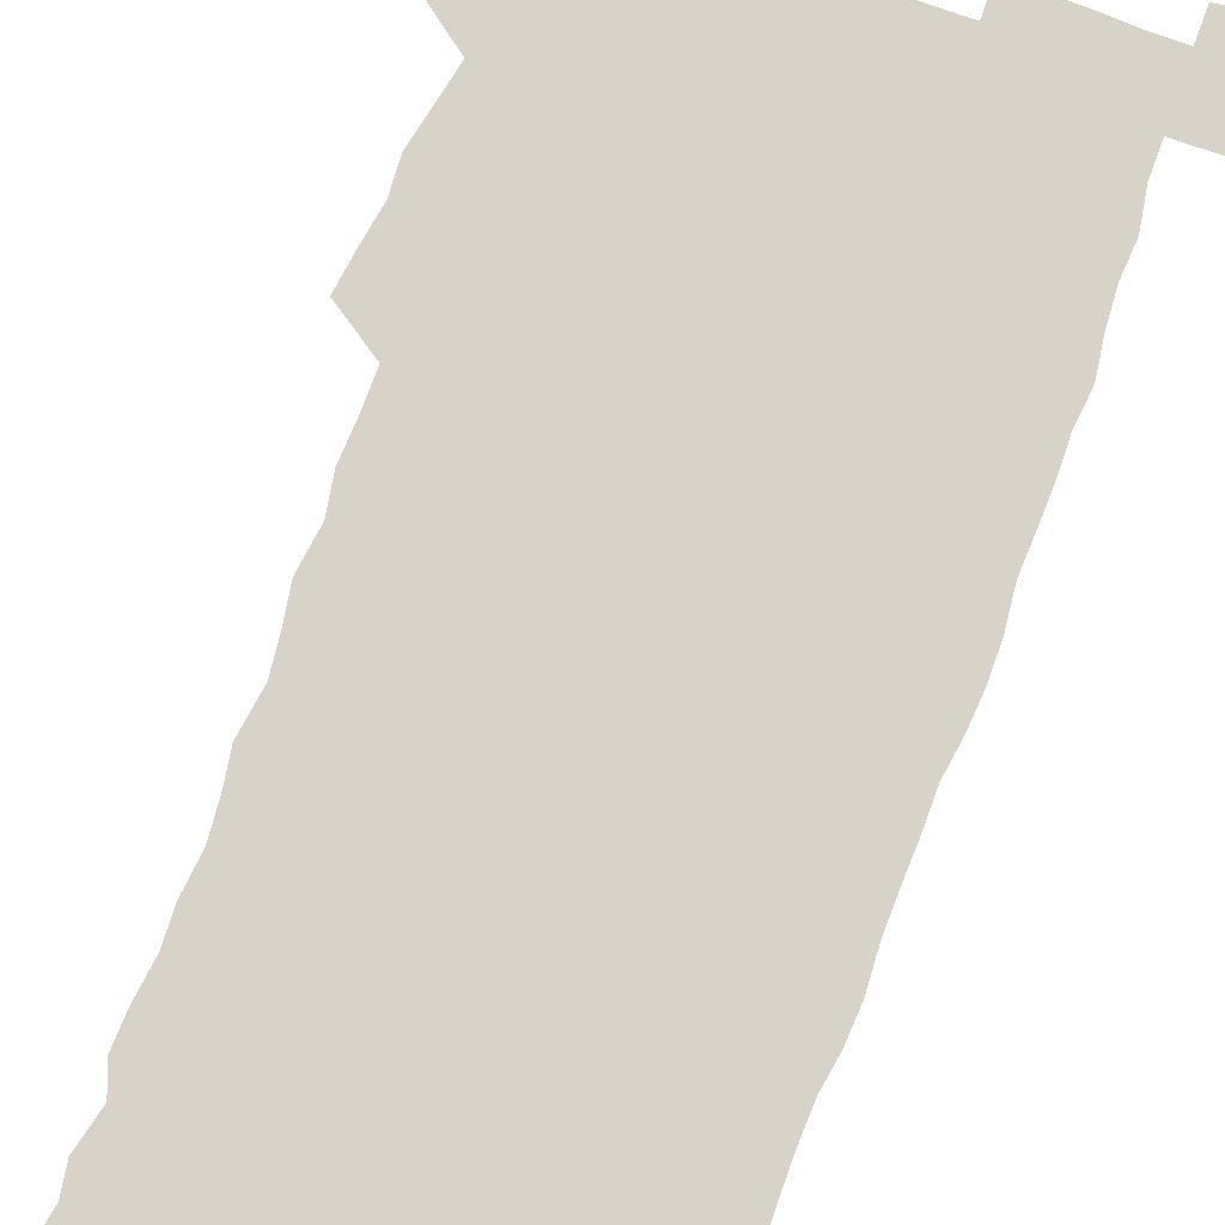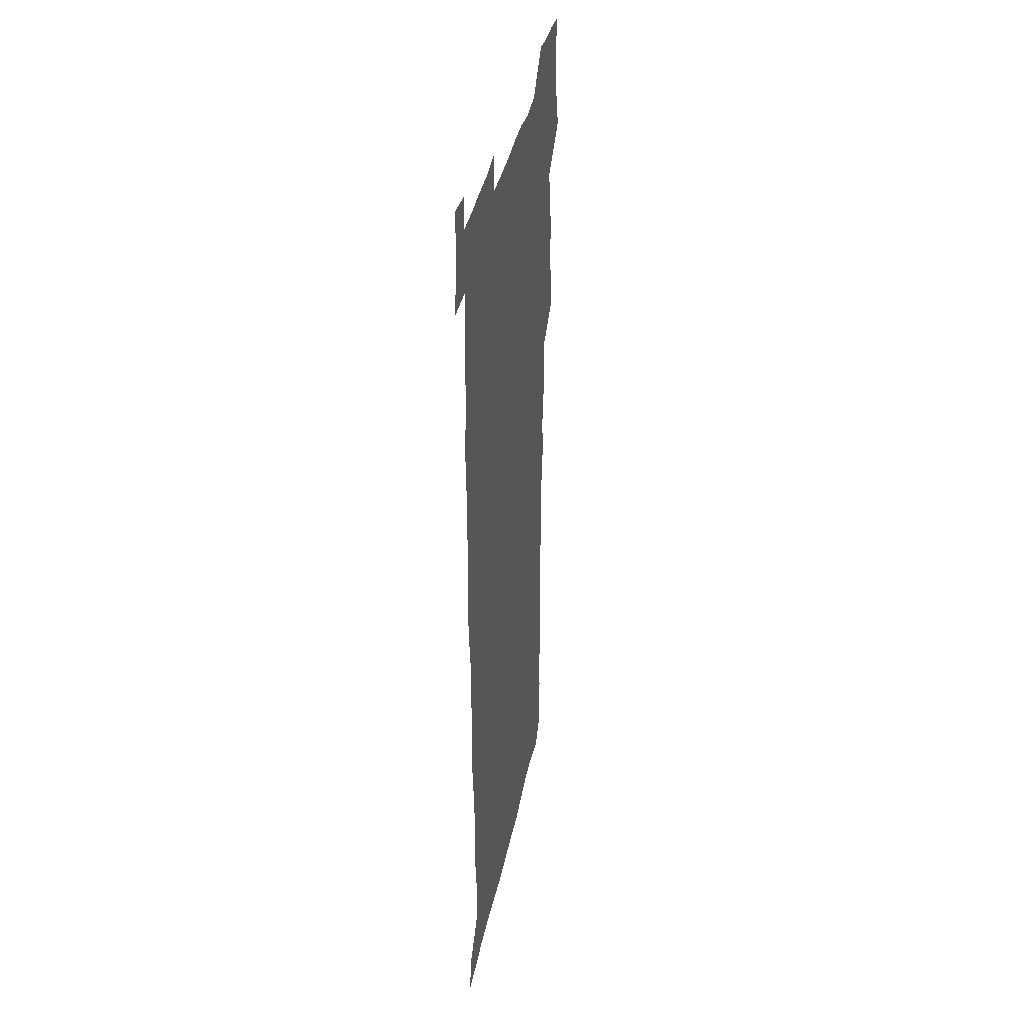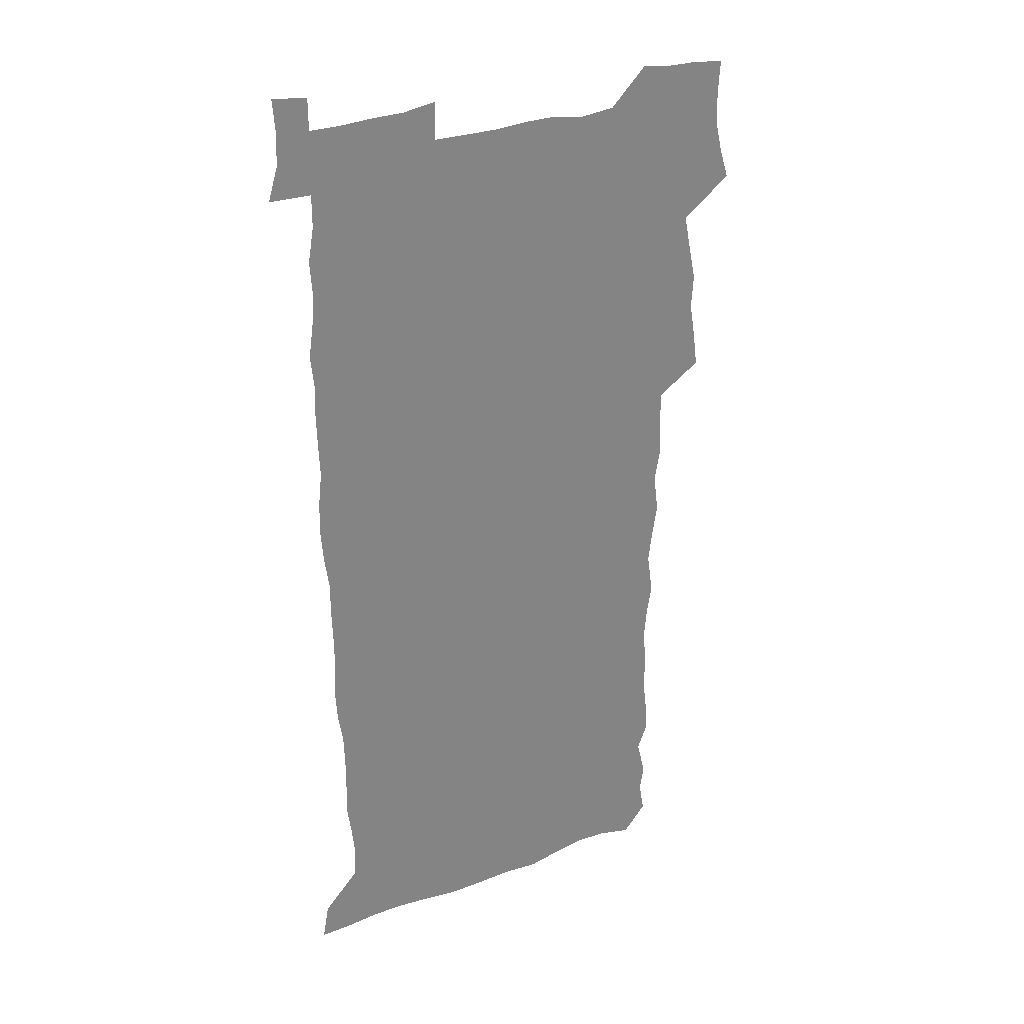
<metadata>
{"format":"obj","ext":"obj","renderer":"f3d","projection":"perspective","resolution":1024,"background":"white","views":[{"elev":76.6,"azim":20.2,"up":"+Z"},{"elev":37.1,"azim":101.1,"up":"+Y"},{"elev":29.6,"azim":151.5,"up":"+Y"}]}
</metadata>
<code>
v 457.9 527.2 0
v 462.3 541.2 0
v 465.6 555.6 0
v 465.8 570.1 0
v 464.9 585.2 0
v 470.6 429.8 0
v 472.6 445.8 0
v 475.3 462.1 0
v 474.3 477.3 0
v 477.6 493.5 0
v 480.8 509.8 0
v 481.1 524.6 0
v 478.3 540 0
v 483.5 553.8 0
v 481.5 569.3 0
v 479 586.9 0
v 491.8 154.9 0
v 494.3 169.6 0
v 492.4 181.5 0
v 496.5 198.5 0
v 492 209.8 0
v 492.6 224.5 0
v 494.6 240.6 0
v 493.9 255.1 0
v 495.7 272 0
v 494.3 287 0
v 492 301.3 0
v 494.7 320.5 0
v 492.9 335.6 0
v 490.4 350.4 0
v 492.7 368.5 0
v 490.1 383.7 0
v 490.8 400.3 0
v 490.8 416.3 0
v 493.8 433.3 0
v 493.5 448.4 0
v 495.4 464.1 0
v 495.5 479.1 0
v 495.4 494.1 0
v 497.6 509.6 0
v 497.5 524.5 0
v 498.3 539.1 0
v 497.3 554.5 0
v 495.6 570.2 0
v 493.4 587.1 0
v 502.9 141.9 0
v 509.6 160.8 0
v 513.7 177.5 0
v 512 190 0
v 513.6 205.5 0
v 513.9 220.2 0
v 516.2 236.8 0
v 516.7 251.9 0
v 516 266.3 0
v 514.3 280.1 0
v 513.7 295 0
v 510.6 308.7 0
v 511.3 325.1 0
v 511.6 341.3 0
v 511 356.8 0
v 511.2 372.8 0
v 512.4 389.2 0
v 512.6 404.4 0
v 509.4 418.9 0
v 510.8 434.8 0
v 512.2 450.4 0
v 512.2 465 0
v 510.4 479.7 0
v 512.7 494.8 0
v 513.2 509.6 0
v 514 524.1 0
v 513.3 539 0
v 511.9 554.5 0
v 510.2 570.2 0
v 507.2 589 0
v 519.3 145.8 0
v 524.1 162.6 0
v 528.7 181.3 0
v 528 194.3 0
v 530 210.7 0
v 531.3 226.4 0
v 531.6 241.2 0
v 531.8 256.1 0
v 531.5 270.7 0
v 530.7 285.1 0
v 529.8 299.8 0
v 529.5 315 0
v 529.4 330.4 0
v 529 345.4 0
v 528.2 360.3 0
v 528 375.7 0
v 528.2 391.1 0
v 527.9 406.2 0
v 527.3 421.1 0
v 527.4 436.3 0
v 526.8 450.9 0
v 527.3 465.7 0
v 530 480.9 0
v 528.9 495.2 0
v 528.9 509.6 0
v 528.8 524.1 0
v 528.9 538.4 0
v 527.4 553.7 0
v 524.1 571.8 0
v 534.2 146.2 0
v 539.4 164.8 0
v 542.3 182.3 0
v 545.5 200.6 0
v 546 215.3 0
v 546.5 230.2 0
v 546.5 244.6 0
v 546.1 258.8 0
v 545.6 273.1 0
v 545.4 288 0
v 544.8 302.7 0
v 545 318.2 0
v 544.1 332.3 0
v 543.8 347.3 0
v 543.4 362 0
v 543.9 378 0
v 543 392.2 0
v 544.5 408.4 0
v 543.7 422.6 0
v 543.9 437.5 0
v 544.2 452.3 0
v 544.2 466.7 0
v 544 481.1 0
v 543.9 495.4 0
v 543.9 509.7 0
v 543.4 524 0
v 544.5 537.7 0
v 542 554.2 0
v 540.3 570 0
v 548.7 143.8 0
v 553.1 163 0
v 557.2 184.4 0
v 559.5 202.9 0
v 559.9 217.1 0
v 560.6 232.5 0
v 560.2 246.2 0
v 560.2 260.9 0
v 559.9 275.3 0
v 559.3 289.5 0
v 559.4 305 0
v 558.7 318.9 0
v 558.7 334.1 0
v 558.4 348.8 0
v 557.5 362.5 0
v 558.3 378.8 0
v 558.1 393.5 0
v 558.7 408.9 0
v 558.5 423.3 0
v 558.2 437.7 0
v 558.7 452.5 0
v 558.7 466.9 0
v 558.6 481.3 0
v 558.5 495.6 0
v 558.5 509.8 0
v 558.2 523.9 0
v 558.5 537.7 0
v 557.2 553.2 0
v 554.6 572.4 0
v 563.5 140.8 0
v 569.3 166.6 0
v 571 183.7 0
v 572.6 202.1 0
v 574.1 220.3 0
v 574.2 233.9 0
v 573.8 247.3 0
v 573.8 261.7 0
v 573.8 276.6 0
v 573.5 291.2 0
v 573.3 305.9 0
v 573.4 321 0
v 573 335.4 0
v 571.9 349.2 0
v 573.1 365.6 0
v 573.3 380.5 0
v 573.1 394.7 0
v 573.1 409.3 0
v 573 423.8 0
v 572.9 438.2 0
v 573.4 453 0
v 572.8 467.2 0
v 572.9 481.5 0
v 573.2 495.8 0
v 573 509.9 0
v 572.8 524.2 0
v 572.5 538.6 0
v 571.6 554.1 0
v 569.7 572.3 0
v 580.4 142 0
v 584.1 167.3 0
v 585.5 185.2 0
v 586.4 202.6 0
v 587 218.3 0
v 587.3 234.2 0
v 587.4 248 0
v 587.4 261.7 0
v 587.5 278.1 0
v 587.1 291.4 0
v 587.2 306.9 0
v 587.1 321.1 0
v 587.2 336.7 0
v 586.9 350.9 0
v 587 365.8 0
v 587 379.9 0
v 587.2 395 0
v 587.1 409.4 0
v 587.1 423.9 0
v 587.1 438.1 0
v 587.2 453 0
v 587.4 467.4 0
v 587.2 481.6 0
v 587.2 495.9 0
v 587.4 510.1 0
v 587.2 524.3 0
v 586.9 538.6 0
v 586.3 554.2 0
v 585.2 571.3 0
v 597 141.4 0
v 598.7 165.7 0
v 599.7 186.7 0
v 600.1 202.3 0
v 600.3 217.7 0
v 600.1 234.6 0
v 600.9 246.7 0
v 600.9 261.4 0
v 600.8 277.8 0
v 600.8 291.9 0
v 600.9 306.1 0
v 600.8 320.8 0
v 600.8 337.6 0
v 600.8 350.9 0
v 601.1 366.5 0
v 601.1 380.8 0
v 601.3 394.8 0
v 601.2 409.4 0
v 601.3 423.7 0
v 601.2 438.1 0
v 601.4 453.2 0
v 601.5 467.4 0
v 601.5 481.7 0
v 601.5 496 0
v 601.5 510.2 0
v 601.5 524.3 0
v 601.4 538.2 0
v 600.9 555.3 0
v 600.5 571.3 0
v 613.5 141.2 0
v 613.6 163.3 0
v 613.7 185.3 0
v 613.7 202.8 0
v 613.9 216.9 0
v 613.9 232.3 0
v 614.1 248 0
v 614.3 261.1 0
v 614.2 277.9 0
v 614.3 291.8 0
v 614.7 305.8 0
v 614.6 321 0
v 614.6 336.2 0
v 614.7 351.8 0
v 615 365.9 0
v 615.4 379.8 0
v 615.2 395 0
v 615.5 409.1 0
v 615.5 423.6 0
v 615.4 438.6 0
v 615.6 452.9 0
v 615.6 467.3 0
v 615.8 481.6 0
v 616.2 496.1 0
v 615.9 510.6 0
v 615.9 524.8 0
v 615.6 539.1 0
v 615.8 554.3 0
v 615.6 571.5 0
v 615.4 588.8 0
v 629.7 143.1 0
v 628.3 167.7 0
v 628.2 182.9 0
v 627 202.6 0
v 627.4 216.4 0
v 627.9 230.5 0
v 627.7 246.4 0
v 627.7 261.8 0
v 628 276.2 0
v 628.4 290 0
v 628.5 305 0
v 628.6 320.2 0
v 628.5 335.9 0
v 628.4 351 0
v 628.8 365.3 0
v 629.4 379.5 0
v 629.6 394.2 0
v 629.6 408.8 0
v 630 423.2 0
v 630.7 437.4 0
v 629.9 452.8 0
v 629.8 467.2 0
v 630.2 481.5 0
v 630.5 496.1 0
v 630.5 510.6 0
v 630.4 525.1 0
v 630.4 539.6 0
v 630.5 554.3 0
v 630.8 569.7 0
v 630.9 586.3 0
v 645.6 144.6 0
v 642.7 166.8 0
v 642.2 182.5 0
v 641.7 198.8 0
v 641.7 213.8 0
v 641.8 228.8 0
v 641.4 244.6 0
v 643.1 258 0
v 642.1 274.4 0
v 641.6 290.7 0
v 642.1 304.6 0
v 643 318.6 0
v 643 333.9 0
v 644.7 347.8 0
v 643.4 363.9 0
v 644.5 378 0
v 645.5 392.3 0
v 644.7 407.8 0
v 644.6 422.6 0
v 645 437.3 0
v 644.4 452.3 0
v 646 466.7 0
v 645 481.5 0
v 645.5 496 0
v 645.5 510.6 0
v 645.5 525.3 0
v 645.3 539.9 0
v 645.4 554.7 0
v 645.5 569.5 0
v 645.9 586.1 0
v 660.9 144.6 0
v 656.3 167.1 0
v 656.5 180.7 0
v 656.6 195.2 0
v 656 211.1 0
v 655.8 226.5 0
v 656.4 241 0
v 657.2 255.7 0
v 657 271.3 0
v 657.9 285.9 0
v 658.5 300.6 0
v 657.4 316.7 0
v 659.5 330.4 0
v 660.2 345.1 0
v 658.4 361.9 0
v 660 376 0
v 660.9 390.8 0
v 660 406.5 0
v 660.1 421.3 0
v 661.1 436 0
v 660.8 451.1 0
v 662.1 465.8 0
v 661.1 481 0
v 660.9 495.8 0
v 661 510.6 0
v 662 525.6 0
v 661 540.5 0
v 660.7 555.4 0
v 660.2 569.8 0
v 660.7 585.3 0
v 676.4 143.2 0
v 672.4 162.6 0
v 671.3 177.5 0
v 670.6 192.5 0
v 672 206 0
v 673.9 219.5 0
v 673.7 234.9 0
v 673.6 250.4 0
v 674.1 265.5 0
v 676.4 279.5 0
v 677.3 294.4 0
v 676.4 310.7 0
v 676.5 326.2 0
v 677.1 341.5 0
v 677.1 357.4 0
v 679.2 372 0
v 680.4 387 0
v 680.3 402.6 0
v 678.6 418.8 0
v 679.2 434 0
v 679.7 449.3 0
v 679.3 464.7 0
v 680.9 479.8 0
v 678.7 495.4 0
v 677.8 510.5 0
v 678.8 525.6 0
v 676.1 541.5 0
v 676.2 556.4 0
v 675.4 570.6 0
v 675.5 585.3 0
v 675.6 599.8 0
v 690.9 142.9 0
v 687.9 159.6 0
v 695.8 556.7 0
v 691.3 572 0
v 690.6 586.1 0
v 691.9 601.9 0
f 11 12 1
f 1 12 2
f 12 13 2
f 2 13 3
f 13 14 3
f 3 14 4
f 14 15 4
f 4 15 5
f 15 16 5
f 34 35 6
f 6 35 7
f 35 36 7
f 7 36 8
f 36 37 8
f 8 37 9
f 37 38 9
f 9 38 10
f 38 39 10
f 10 39 11
f 39 40 11
f 11 40 12
f 40 41 12
f 12 41 13
f 41 42 13
f 13 42 14
f 42 43 14
f 14 43 15
f 43 44 15
f 15 44 16
f 44 45 16
f 46 47 17
f 17 47 18
f 47 48 18
f 18 48 19
f 48 49 19
f 19 49 20
f 49 50 20
f 20 50 21
f 50 51 21
f 21 51 22
f 51 52 22
f 22 52 23
f 52 53 23
f 23 53 24
f 53 54 24
f 24 54 25
f 54 55 25
f 25 55 26
f 55 56 26
f 26 56 27
f 56 57 27
f 27 57 28
f 57 58 28
f 28 58 29
f 58 59 29
f 29 59 30
f 59 60 30
f 30 60 31
f 60 61 31
f 31 61 32
f 61 62 32
f 32 62 33
f 62 63 33
f 33 63 34
f 63 64 34
f 34 64 35
f 64 65 35
f 35 65 36
f 65 66 36
f 36 66 37
f 66 67 37
f 37 67 38
f 67 68 38
f 38 68 39
f 68 69 39
f 39 69 40
f 69 70 40
f 40 70 41
f 70 71 41
f 41 71 42
f 71 72 42
f 42 72 43
f 72 73 43
f 43 73 44
f 73 74 44
f 44 74 45
f 74 75 45
f 46 76 47
f 76 77 47
f 47 77 48
f 77 78 48
f 48 78 49
f 78 79 49
f 49 79 50
f 79 80 50
f 50 80 51
f 80 81 51
f 51 81 52
f 81 82 52
f 52 82 53
f 82 83 53
f 53 83 54
f 83 84 54
f 54 84 55
f 84 85 55
f 55 85 56
f 85 86 56
f 56 86 57
f 86 87 57
f 57 87 58
f 87 88 58
f 58 88 59
f 88 89 59
f 59 89 60
f 89 90 60
f 60 90 61
f 90 91 61
f 61 91 62
f 91 92 62
f 62 92 63
f 92 93 63
f 63 93 64
f 93 94 64
f 64 94 65
f 94 95 65
f 65 95 66
f 95 96 66
f 66 96 67
f 96 97 67
f 67 97 68
f 97 98 68
f 68 98 69
f 98 99 69
f 69 99 70
f 99 100 70
f 70 100 71
f 100 101 71
f 71 101 72
f 101 102 72
f 72 102 73
f 102 103 73
f 73 103 74
f 103 104 74
f 74 104 75
f 76 105 77
f 105 106 77
f 77 106 78
f 106 107 78
f 78 107 79
f 107 108 79
f 79 108 80
f 108 109 80
f 80 109 81
f 109 110 81
f 81 110 82
f 110 111 82
f 82 111 83
f 111 112 83
f 83 112 84
f 112 113 84
f 84 113 85
f 113 114 85
f 85 114 86
f 114 115 86
f 86 115 87
f 115 116 87
f 87 116 88
f 116 117 88
f 88 117 89
f 117 118 89
f 89 118 90
f 118 119 90
f 90 119 91
f 119 120 91
f 91 120 92
f 120 121 92
f 92 121 93
f 121 122 93
f 93 122 94
f 122 123 94
f 94 123 95
f 123 124 95
f 95 124 96
f 124 125 96
f 96 125 97
f 125 126 97
f 97 126 98
f 126 127 98
f 98 127 99
f 127 128 99
f 99 128 100
f 128 129 100
f 100 129 101
f 129 130 101
f 101 130 102
f 130 131 102
f 102 131 103
f 131 132 103
f 103 132 104
f 132 133 104
f 105 134 106
f 134 135 106
f 106 135 107
f 135 136 107
f 107 136 108
f 136 137 108
f 108 137 109
f 137 138 109
f 109 138 110
f 138 139 110
f 110 139 111
f 139 140 111
f 111 140 112
f 140 141 112
f 112 141 113
f 141 142 113
f 113 142 114
f 142 143 114
f 114 143 115
f 143 144 115
f 115 144 116
f 144 145 116
f 116 145 117
f 145 146 117
f 117 146 118
f 146 147 118
f 118 147 119
f 147 148 119
f 119 148 120
f 148 149 120
f 120 149 121
f 149 150 121
f 121 150 122
f 150 151 122
f 122 151 123
f 151 152 123
f 123 152 124
f 152 153 124
f 124 153 125
f 153 154 125
f 125 154 126
f 154 155 126
f 126 155 127
f 155 156 127
f 127 156 128
f 156 157 128
f 128 157 129
f 157 158 129
f 129 158 130
f 158 159 130
f 130 159 131
f 159 160 131
f 131 160 132
f 160 161 132
f 132 161 133
f 161 162 133
f 134 163 135
f 163 164 135
f 135 164 136
f 164 165 136
f 136 165 137
f 165 166 137
f 137 166 138
f 166 167 138
f 138 167 139
f 167 168 139
f 139 168 140
f 168 169 140
f 140 169 141
f 169 170 141
f 141 170 142
f 170 171 142
f 142 171 143
f 171 172 143
f 143 172 144
f 172 173 144
f 144 173 145
f 173 174 145
f 145 174 146
f 174 175 146
f 146 175 147
f 175 176 147
f 147 176 148
f 176 177 148
f 148 177 149
f 177 178 149
f 149 178 150
f 178 179 150
f 150 179 151
f 179 180 151
f 151 180 152
f 180 181 152
f 152 181 153
f 181 182 153
f 153 182 154
f 182 183 154
f 154 183 155
f 183 184 155
f 155 184 156
f 184 185 156
f 156 185 157
f 185 186 157
f 157 186 158
f 186 187 158
f 158 187 159
f 187 188 159
f 159 188 160
f 188 189 160
f 160 189 161
f 189 190 161
f 161 190 162
f 190 191 162
f 163 192 164
f 192 193 164
f 164 193 165
f 193 194 165
f 165 194 166
f 194 195 166
f 166 195 167
f 195 196 167
f 167 196 168
f 196 197 168
f 168 197 169
f 197 198 169
f 169 198 170
f 198 199 170
f 170 199 171
f 199 200 171
f 171 200 172
f 200 201 172
f 172 201 173
f 201 202 173
f 173 202 174
f 202 203 174
f 174 203 175
f 203 204 175
f 175 204 176
f 204 205 176
f 176 205 177
f 205 206 177
f 177 206 178
f 206 207 178
f 178 207 179
f 207 208 179
f 179 208 180
f 208 209 180
f 180 209 181
f 209 210 181
f 181 210 182
f 210 211 182
f 182 211 183
f 211 212 183
f 183 212 184
f 212 213 184
f 184 213 185
f 213 214 185
f 185 214 186
f 214 215 186
f 186 215 187
f 215 216 187
f 187 216 188
f 216 217 188
f 188 217 189
f 217 218 189
f 189 218 190
f 218 219 190
f 190 219 191
f 219 220 191
f 192 221 193
f 221 222 193
f 193 222 194
f 222 223 194
f 194 223 195
f 223 224 195
f 195 224 196
f 224 225 196
f 196 225 197
f 225 226 197
f 197 226 198
f 226 227 198
f 198 227 199
f 227 228 199
f 199 228 200
f 228 229 200
f 200 229 201
f 229 230 201
f 201 230 202
f 230 231 202
f 202 231 203
f 231 232 203
f 203 232 204
f 232 233 204
f 204 233 205
f 233 234 205
f 205 234 206
f 234 235 206
f 206 235 207
f 235 236 207
f 207 236 208
f 236 237 208
f 208 237 209
f 237 238 209
f 209 238 210
f 238 239 210
f 210 239 211
f 239 240 211
f 211 240 212
f 240 241 212
f 212 241 213
f 241 242 213
f 213 242 214
f 242 243 214
f 214 243 215
f 243 244 215
f 215 244 216
f 244 245 216
f 216 245 217
f 245 246 217
f 217 246 218
f 246 247 218
f 218 247 219
f 247 248 219
f 219 248 220
f 248 249 220
f 221 250 222
f 250 251 222
f 222 251 223
f 251 252 223
f 223 252 224
f 252 253 224
f 224 253 225
f 253 254 225
f 225 254 226
f 254 255 226
f 226 255 227
f 255 256 227
f 227 256 228
f 256 257 228
f 228 257 229
f 257 258 229
f 229 258 230
f 258 259 230
f 230 259 231
f 259 260 231
f 231 260 232
f 260 261 232
f 232 261 233
f 261 262 233
f 233 262 234
f 262 263 234
f 234 263 235
f 263 264 235
f 235 264 236
f 264 265 236
f 236 265 237
f 265 266 237
f 237 266 238
f 266 267 238
f 238 267 239
f 267 268 239
f 239 268 240
f 268 269 240
f 240 269 241
f 269 270 241
f 241 270 242
f 270 271 242
f 242 271 243
f 271 272 243
f 243 272 244
f 272 273 244
f 244 273 245
f 273 274 245
f 245 274 246
f 274 275 246
f 246 275 247
f 275 276 247
f 247 276 248
f 276 277 248
f 248 277 249
f 277 278 249
f 250 280 251
f 280 281 251
f 251 281 252
f 281 282 252
f 252 282 253
f 282 283 253
f 253 283 254
f 283 284 254
f 254 284 255
f 284 285 255
f 255 285 256
f 285 286 256
f 256 286 257
f 286 287 257
f 257 287 258
f 287 288 258
f 258 288 259
f 288 289 259
f 259 289 260
f 289 290 260
f 260 290 261
f 290 291 261
f 261 291 262
f 291 292 262
f 262 292 263
f 292 293 263
f 263 293 264
f 293 294 264
f 264 294 265
f 294 295 265
f 265 295 266
f 295 296 266
f 266 296 267
f 296 297 267
f 267 297 268
f 297 298 268
f 268 298 269
f 298 299 269
f 269 299 270
f 299 300 270
f 270 300 271
f 300 301 271
f 271 301 272
f 301 302 272
f 272 302 273
f 302 303 273
f 273 303 274
f 303 304 274
f 274 304 275
f 304 305 275
f 275 305 276
f 305 306 276
f 276 306 277
f 306 307 277
f 277 307 278
f 307 308 278
f 278 308 279
f 308 309 279
f 280 310 281
f 310 311 281
f 281 311 282
f 311 312 282
f 282 312 283
f 312 313 283
f 283 313 284
f 313 314 284
f 284 314 285
f 314 315 285
f 285 315 286
f 315 316 286
f 286 316 287
f 316 317 287
f 287 317 288
f 317 318 288
f 288 318 289
f 318 319 289
f 289 319 290
f 319 320 290
f 290 320 291
f 320 321 291
f 291 321 292
f 321 322 292
f 292 322 293
f 322 323 293
f 293 323 294
f 323 324 294
f 294 324 295
f 324 325 295
f 295 325 296
f 325 326 296
f 296 326 297
f 326 327 297
f 297 327 298
f 327 328 298
f 298 328 299
f 328 329 299
f 299 329 300
f 329 330 300
f 300 330 301
f 330 331 301
f 301 331 302
f 331 332 302
f 302 332 303
f 332 333 303
f 303 333 304
f 333 334 304
f 304 334 305
f 334 335 305
f 305 335 306
f 335 336 306
f 306 336 307
f 336 337 307
f 307 337 308
f 337 338 308
f 308 338 309
f 338 339 309
f 310 340 311
f 340 341 311
f 311 341 312
f 341 342 312
f 312 342 313
f 342 343 313
f 313 343 314
f 343 344 314
f 314 344 315
f 344 345 315
f 315 345 316
f 345 346 316
f 316 346 317
f 346 347 317
f 317 347 318
f 347 348 318
f 318 348 319
f 348 349 319
f 319 349 320
f 349 350 320
f 320 350 321
f 350 351 321
f 321 351 322
f 351 352 322
f 322 352 323
f 352 353 323
f 323 353 324
f 353 354 324
f 324 354 325
f 354 355 325
f 325 355 326
f 355 356 326
f 326 356 327
f 356 357 327
f 327 357 328
f 357 358 328
f 328 358 329
f 358 359 329
f 329 359 330
f 359 360 330
f 330 360 331
f 360 361 331
f 331 361 332
f 361 362 332
f 332 362 333
f 362 363 333
f 333 363 334
f 363 364 334
f 334 364 335
f 364 365 335
f 335 365 336
f 365 366 336
f 336 366 337
f 366 367 337
f 337 367 338
f 367 368 338
f 338 368 339
f 368 369 339
f 340 370 341
f 370 371 341
f 341 371 342
f 371 372 342
f 342 372 343
f 372 373 343
f 343 373 344
f 373 374 344
f 344 374 345
f 374 375 345
f 345 375 346
f 375 376 346
f 346 376 347
f 376 377 347
f 347 377 348
f 377 378 348
f 348 378 349
f 378 379 349
f 349 379 350
f 379 380 350
f 350 380 351
f 380 381 351
f 351 381 352
f 381 382 352
f 352 382 353
f 382 383 353
f 353 383 354
f 383 384 354
f 354 384 355
f 384 385 355
f 355 385 356
f 385 386 356
f 356 386 357
f 386 387 357
f 357 387 358
f 387 388 358
f 358 388 359
f 388 389 359
f 359 389 360
f 389 390 360
f 360 390 361
f 390 391 361
f 361 391 362
f 391 392 362
f 362 392 363
f 392 393 363
f 363 393 364
f 393 394 364
f 364 394 365
f 394 395 365
f 365 395 366
f 395 396 366
f 366 396 367
f 396 397 367
f 367 397 368
f 397 398 368
f 368 398 369
f 398 399 369
f 370 401 371
f 401 402 371
f 371 402 372
f 397 403 398
f 403 404 398
f 398 404 399
f 404 405 399
f 399 405 400
f 405 406 400

</code>
